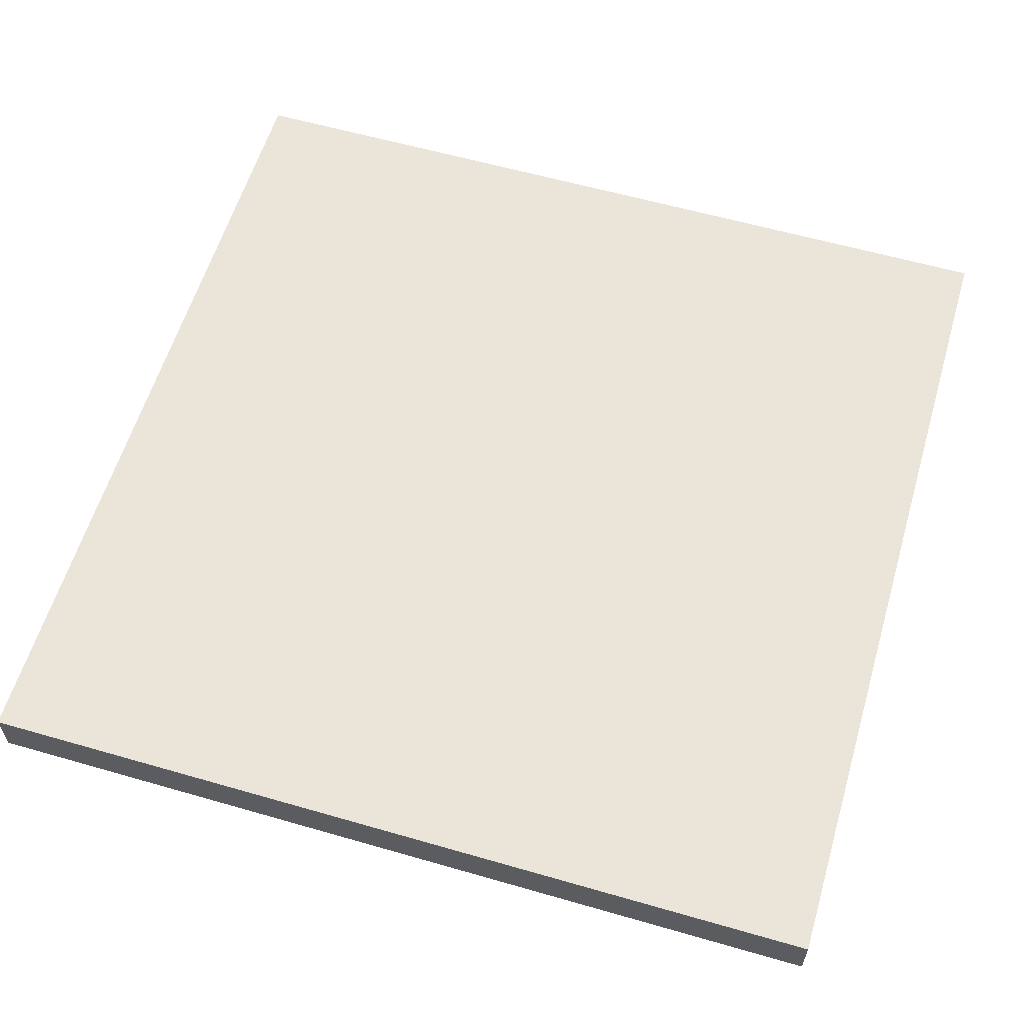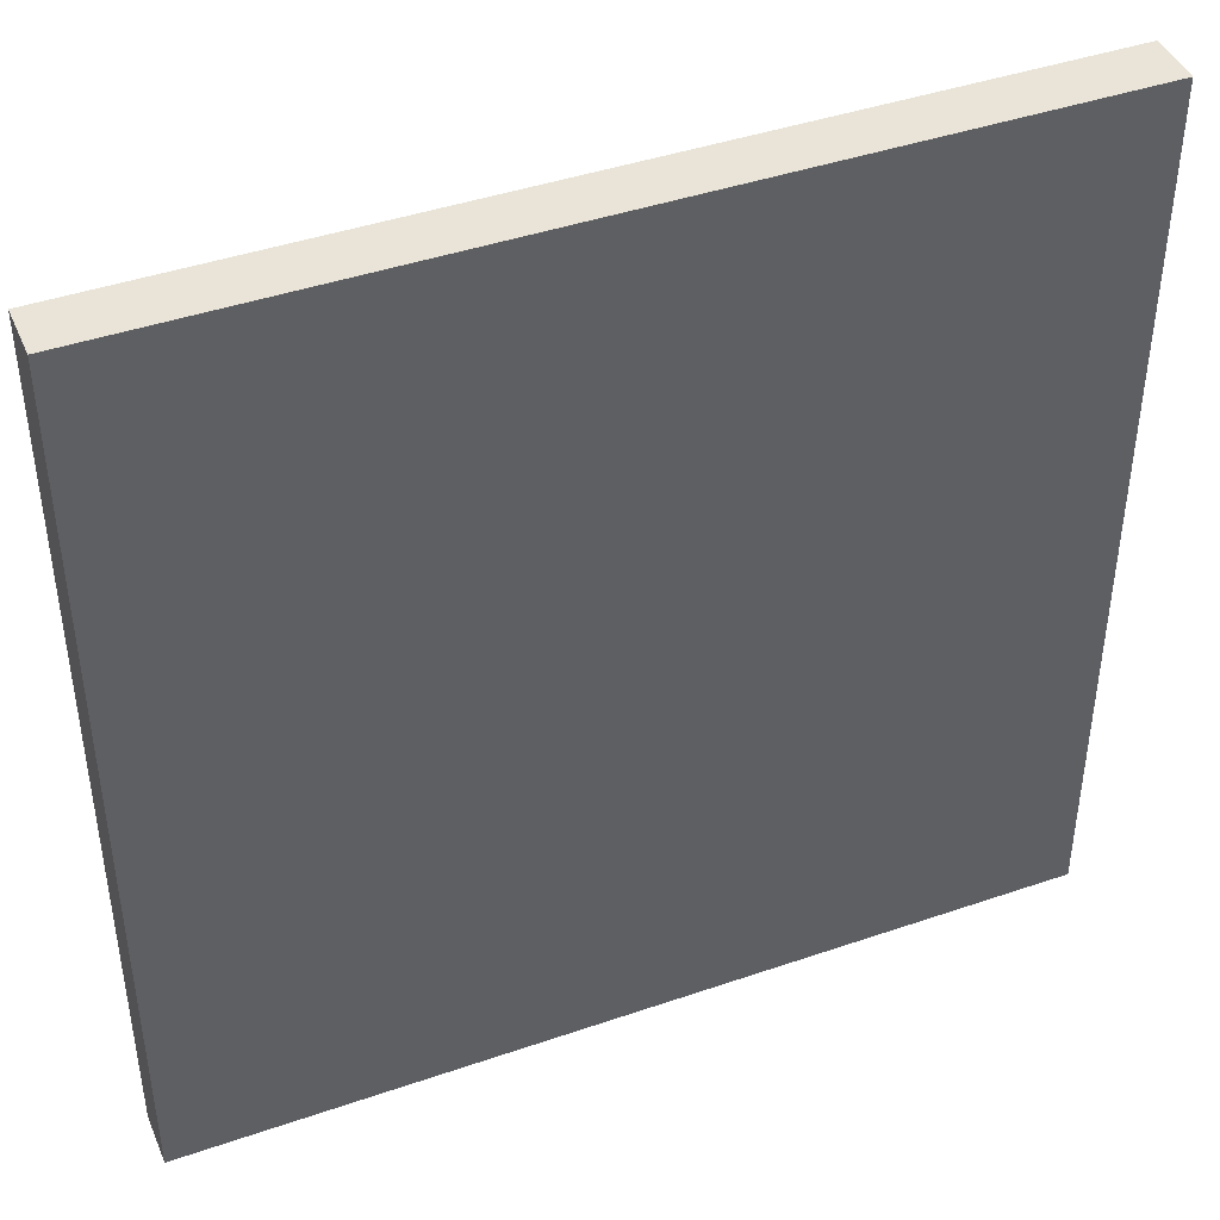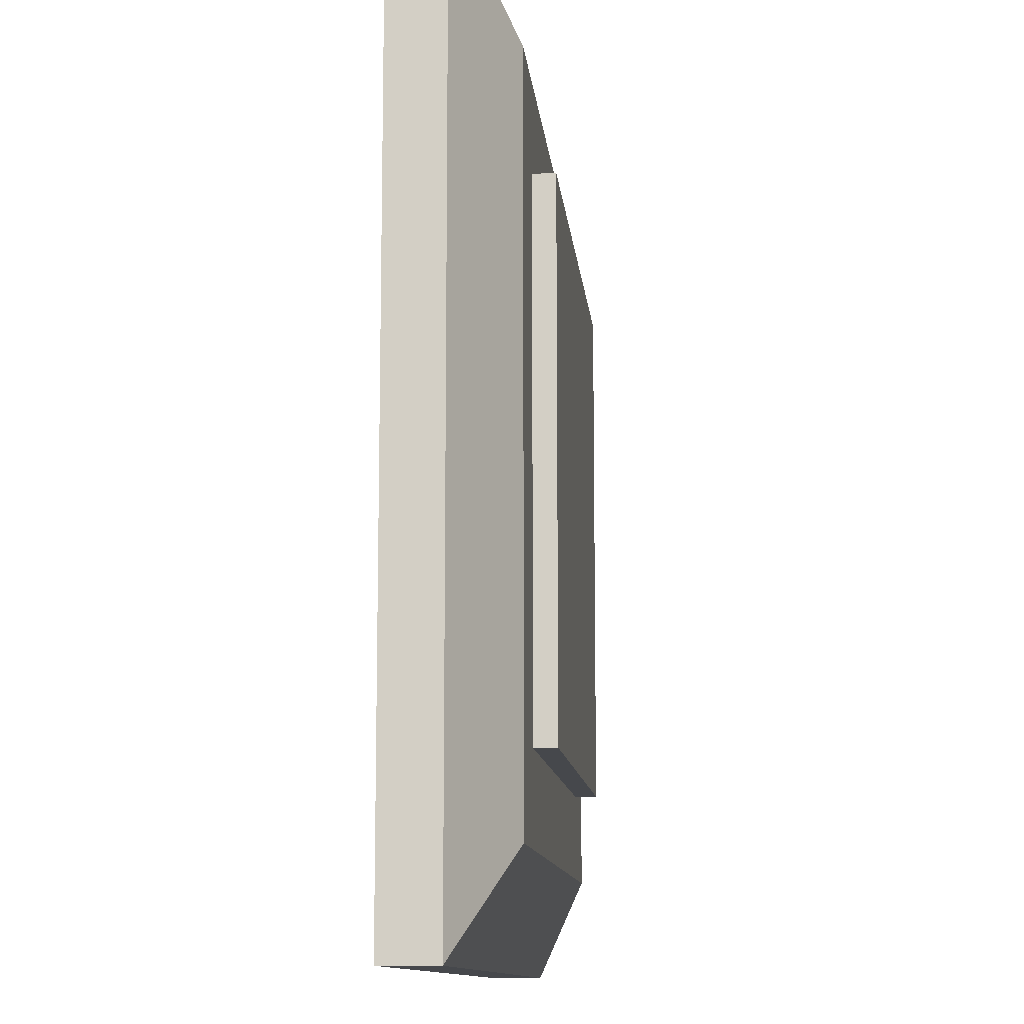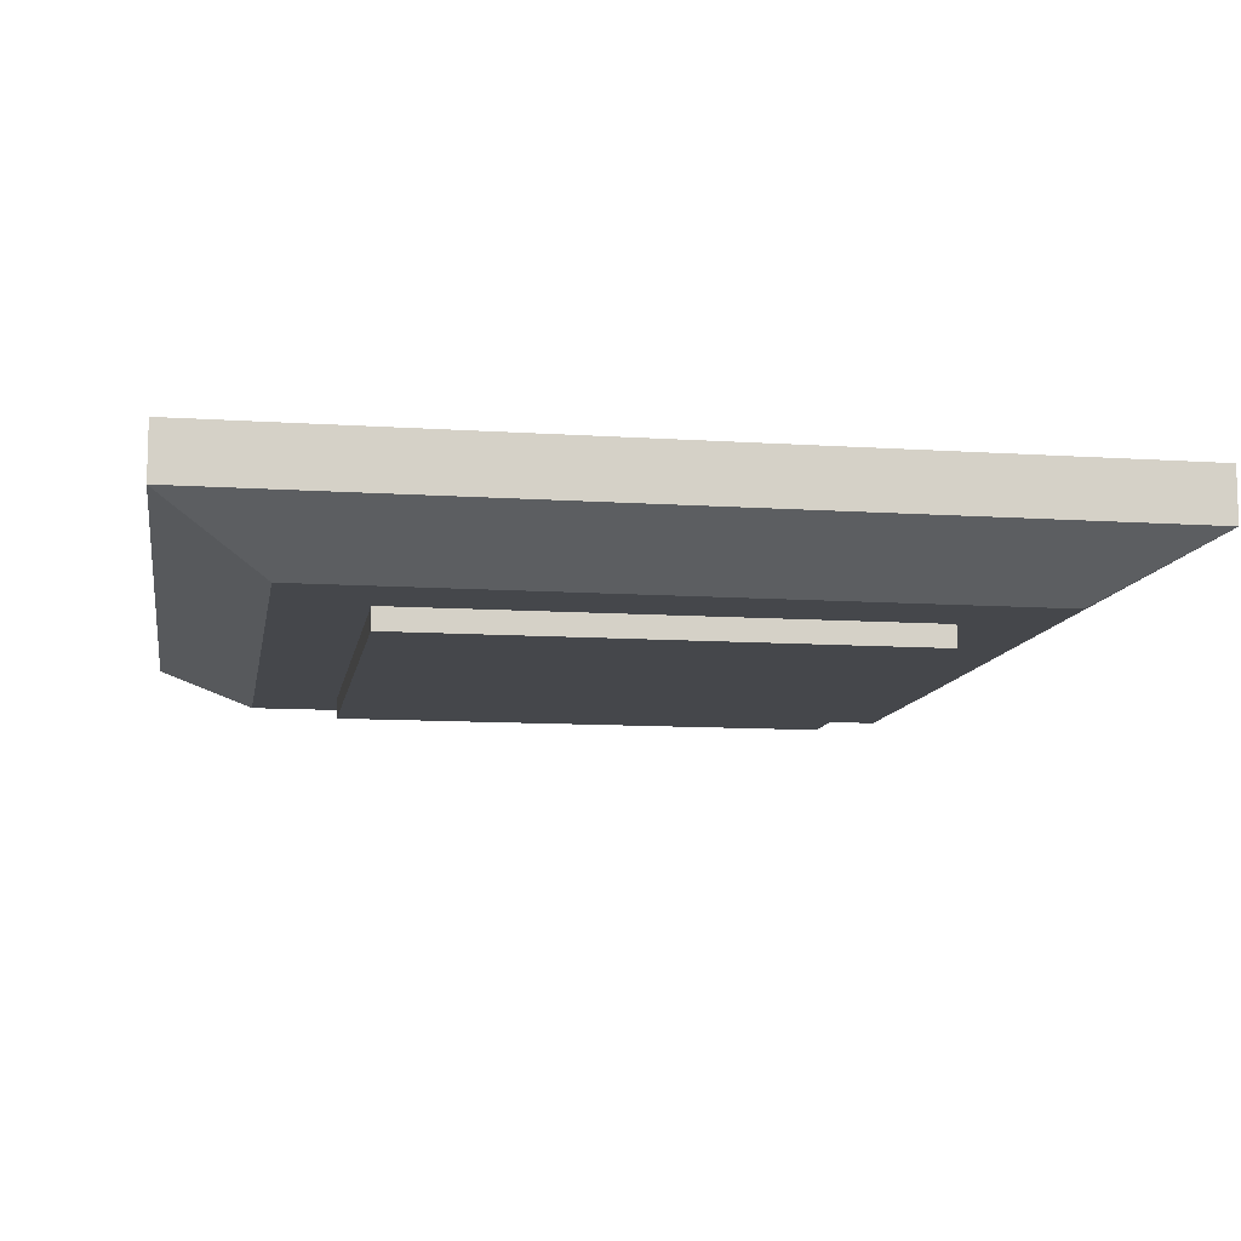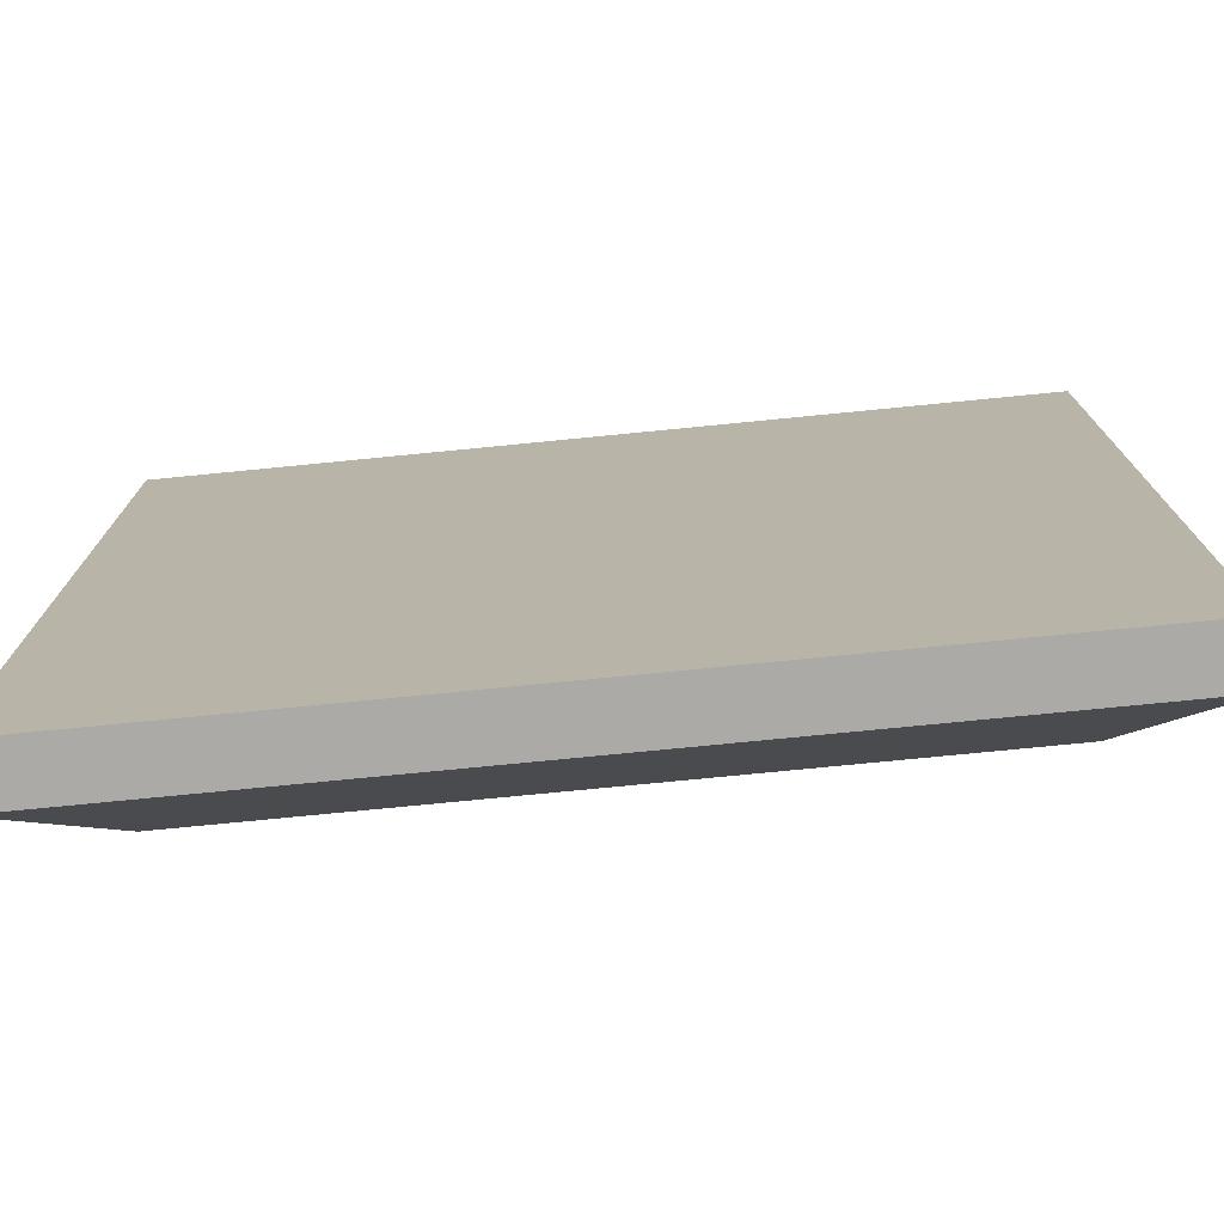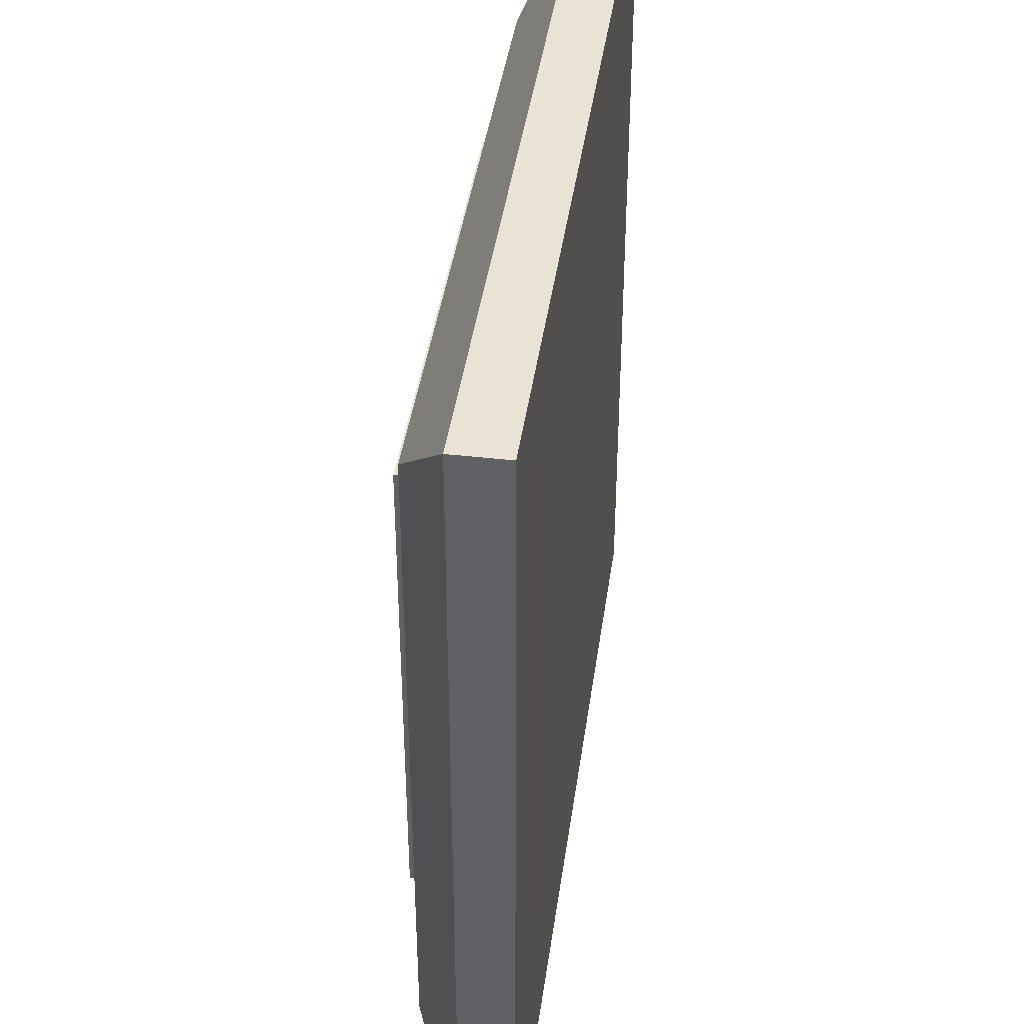
<metadata>
{"format":"obj","ext":"obj","renderer":"f3d","projection":"perspective","resolution":1024,"background":"white","views":[{"elev":59.5,"azim":106.5,"up":"+Y"},{"elev":43.0,"azim":157.8,"up":"+Z"},{"elev":-11.2,"azim":-84.5,"up":"+Z"},{"elev":-10.6,"azim":80.5,"up":"+Y"},{"elev":-76.1,"azim":-174.4,"up":"+Z"},{"elev":41.3,"azim":97.9,"up":"+Z"}]}
</metadata>
<code>
o Cube_Cube.001
v 13.34 -4.127 -13.34
v 13.34 -4.127 13.34
v -13.34 -4.127 13.34
v -13.34 -4.127 -13.34
v 17.22 0.04141 -17.22
v 17.22 0.04141 17.22
v -17.22 0.04141 17.22
v -17.22 0.04141 -17.22
v 17.22 -2.043 -17.22
v 17.22 -2.043 17.22
v -17.22 -2.043 17.22
v -17.22 -2.043 -17.22
v 9.992 -4.127 -9.992
v 9.992 -4.127 9.992
v -9.992 -4.127 -9.992
v -9.992 -4.127 9.992
v 9.992 -4.972 -9.992
v 9.992 -4.972 9.992
v -9.992 -4.972 -9.992
v -9.992 -4.972 9.992
f 1 13 14
f 1 14 2
f 5 6 7
f 5 7 8
f 9 10 6
f 9 6 5
f 10 11 7
f 10 7 6
f 11 12 8
f 11 8 7
f 4 1 9
f 4 9 12
f 5 8 12
f 5 12 9
f 3 4 12
f 3 12 11
f 2 3 11
f 2 11 10
f 1 2 10
f 1 10 9
f 15 19 17
f 15 17 13
f 3 16 15
f 3 15 4
f 2 14 16
f 2 16 3
f 13 1 4
f 13 4 15
f 17 19 20
f 17 20 18
f 14 18 20
f 14 20 16
f 13 17 18
f 13 18 14
f 16 20 19
f 16 19 15

</code>
